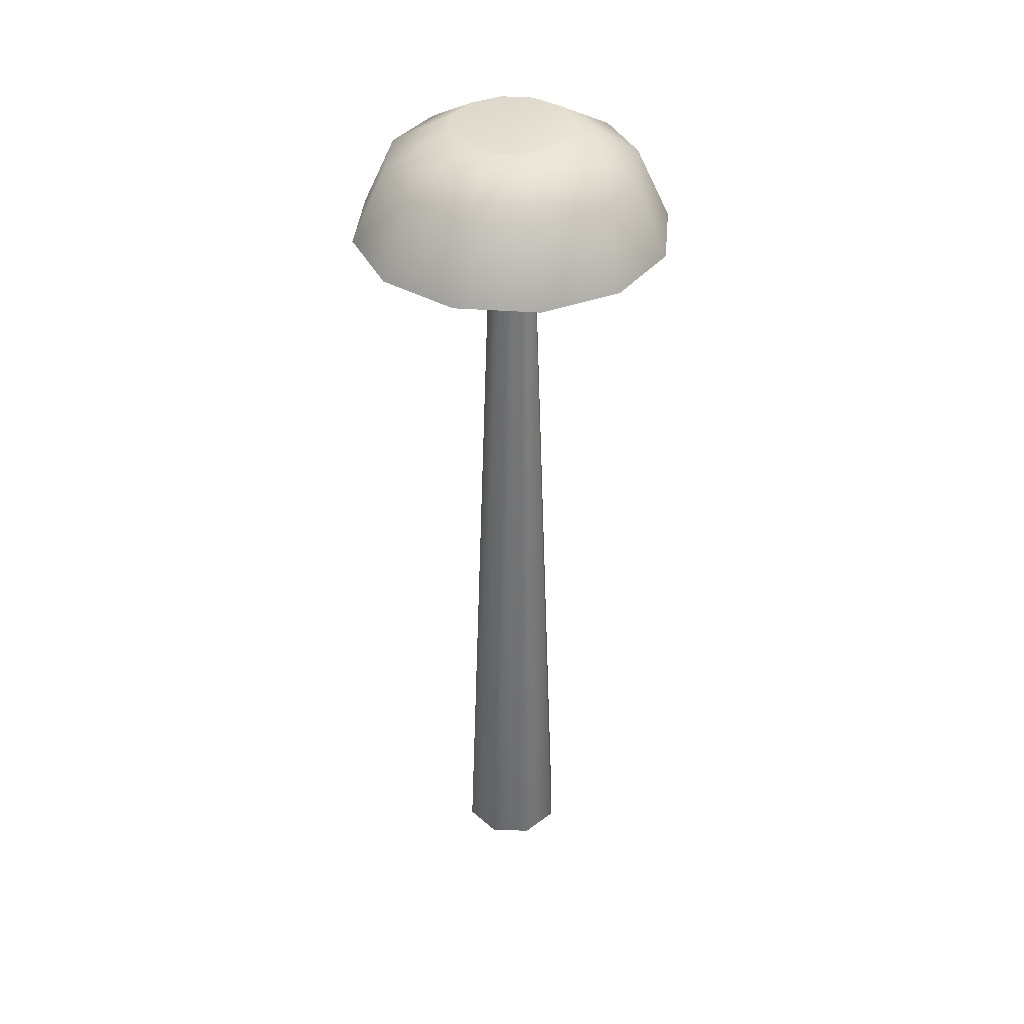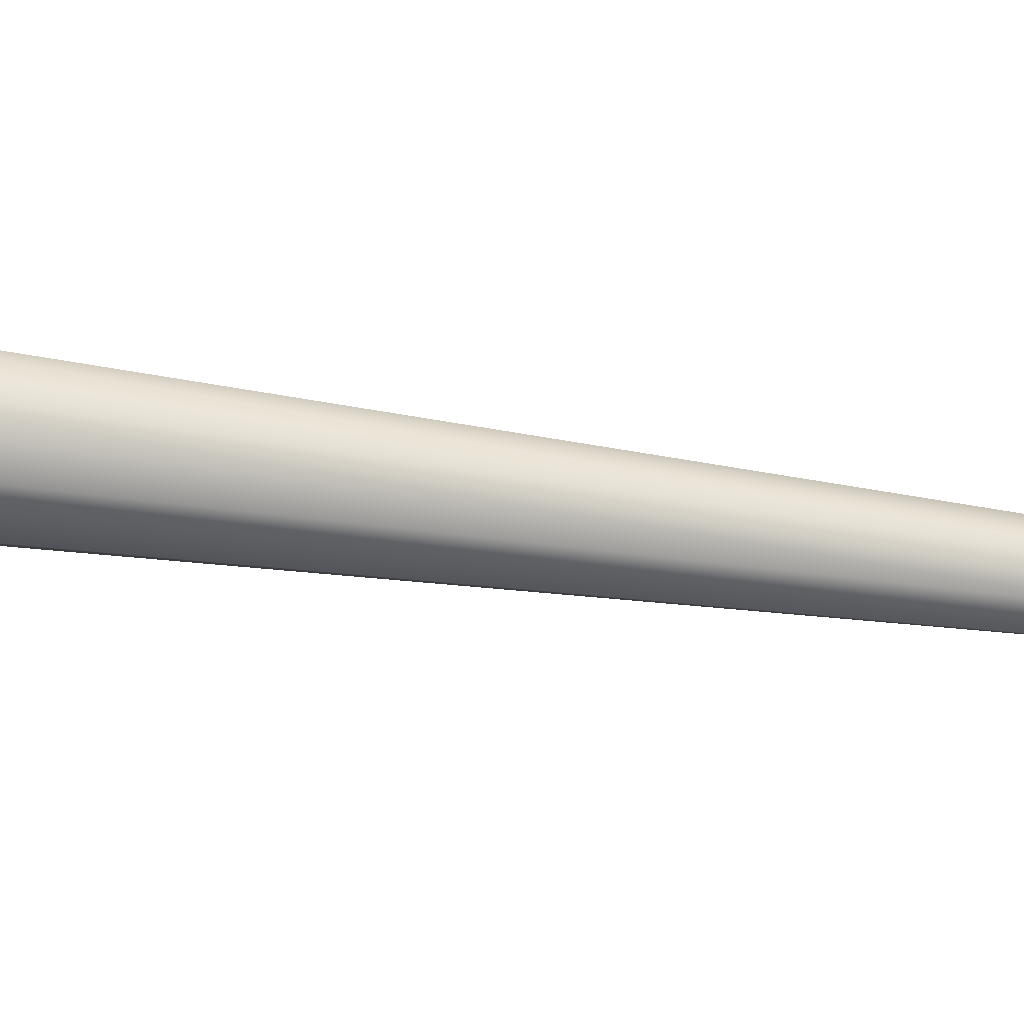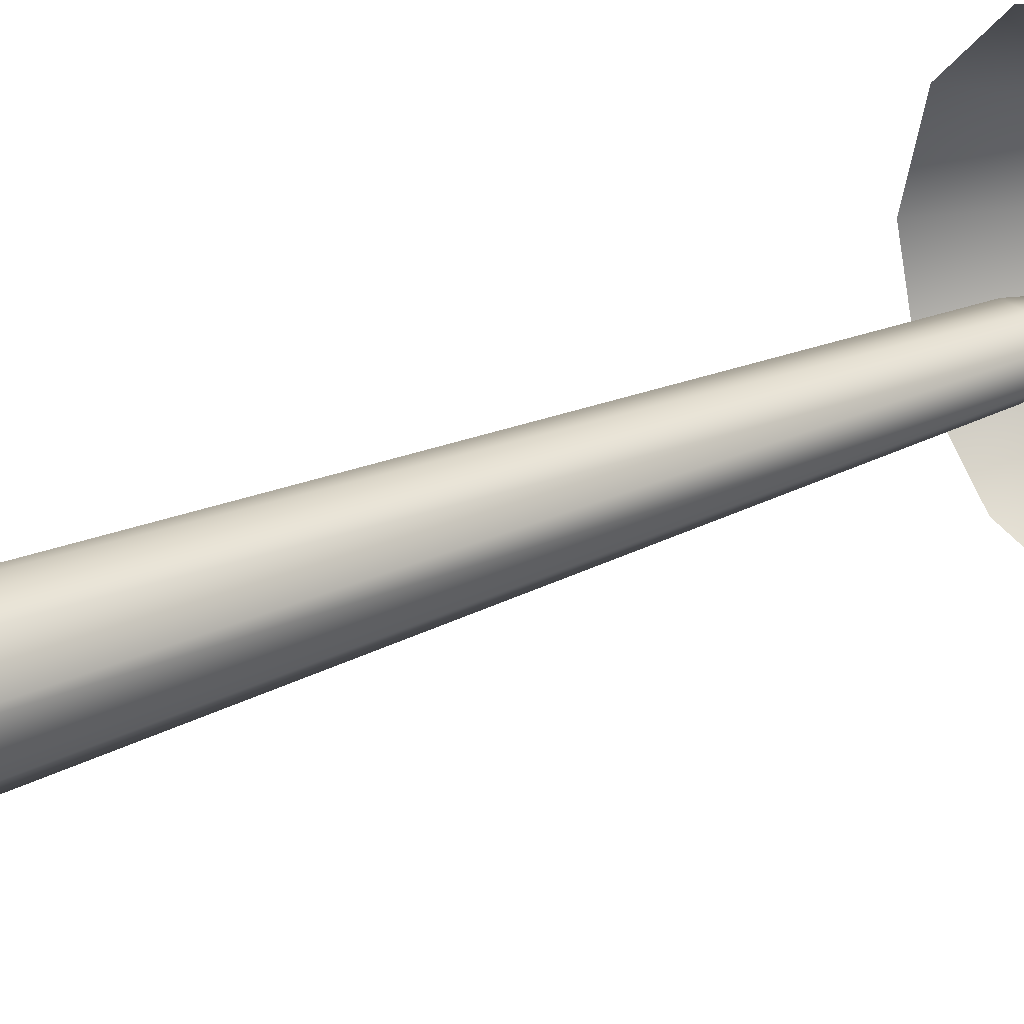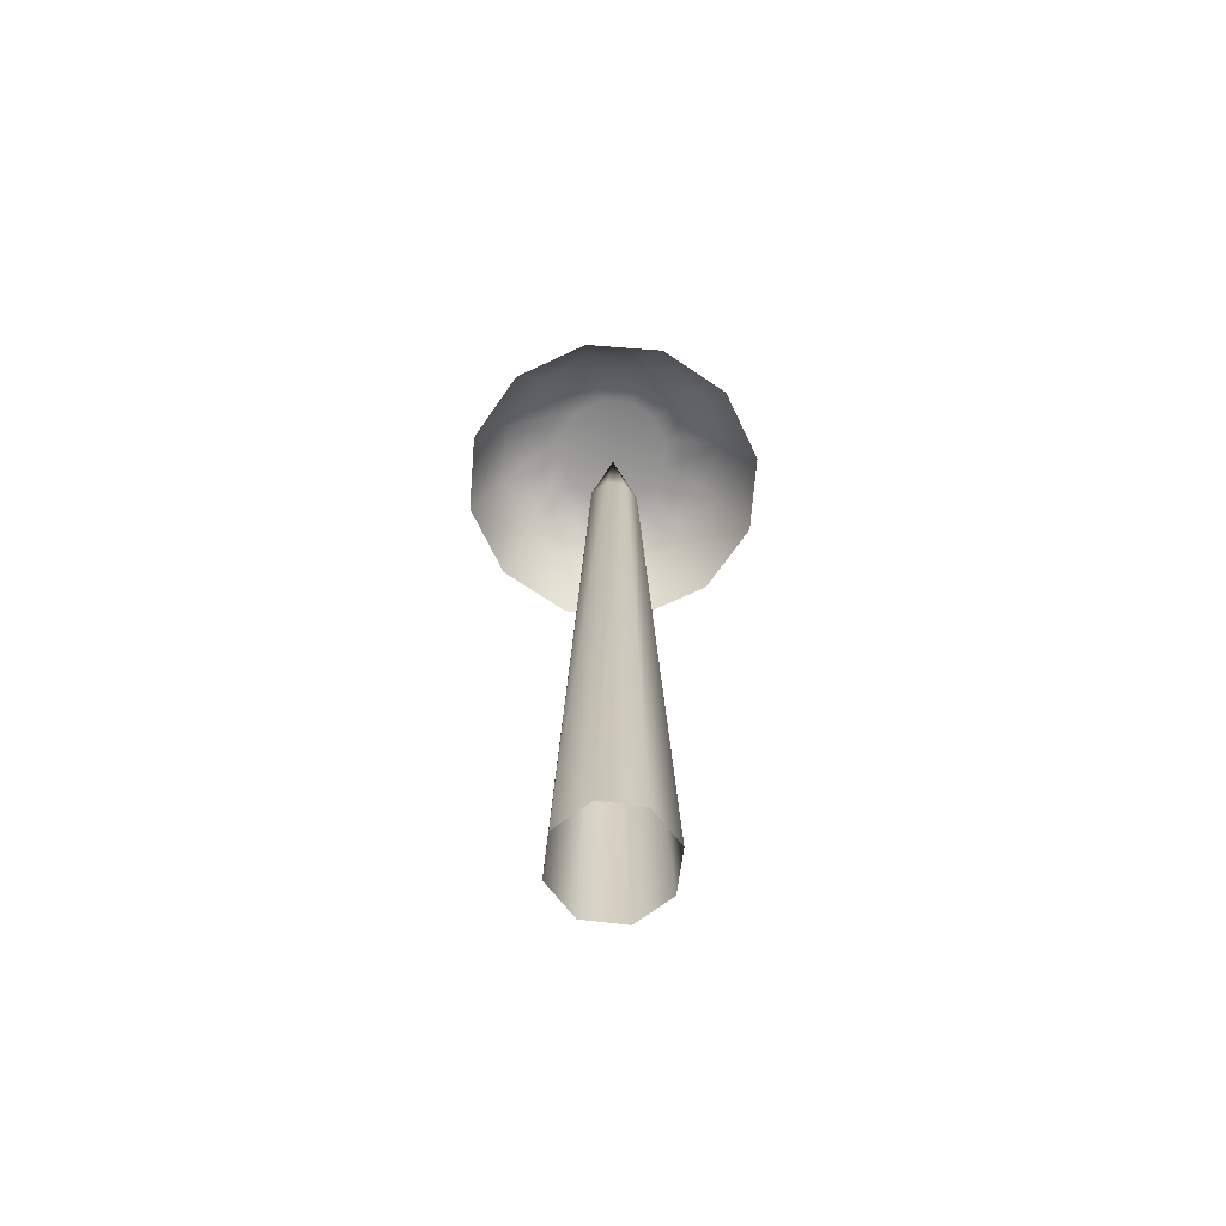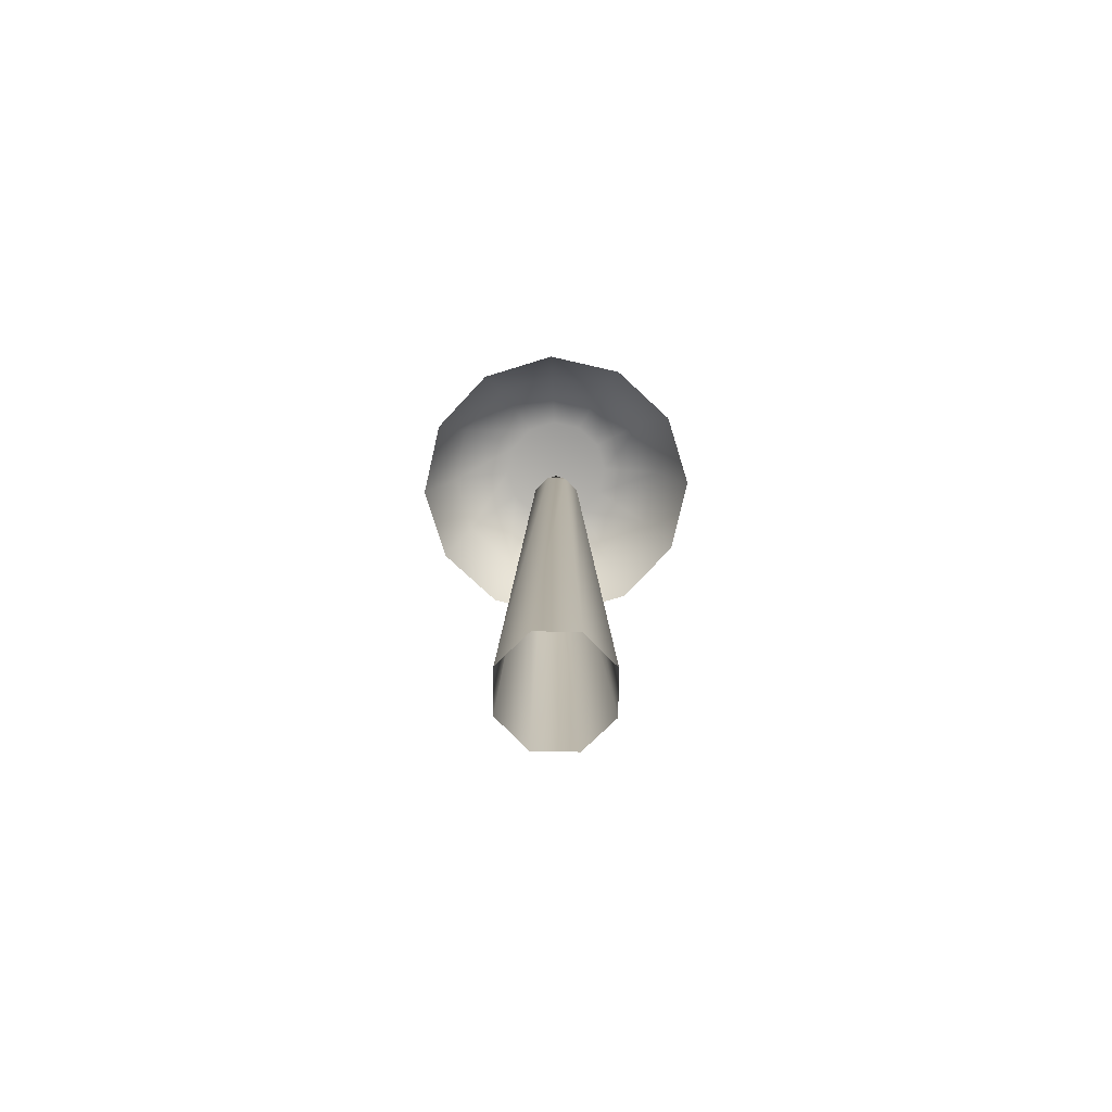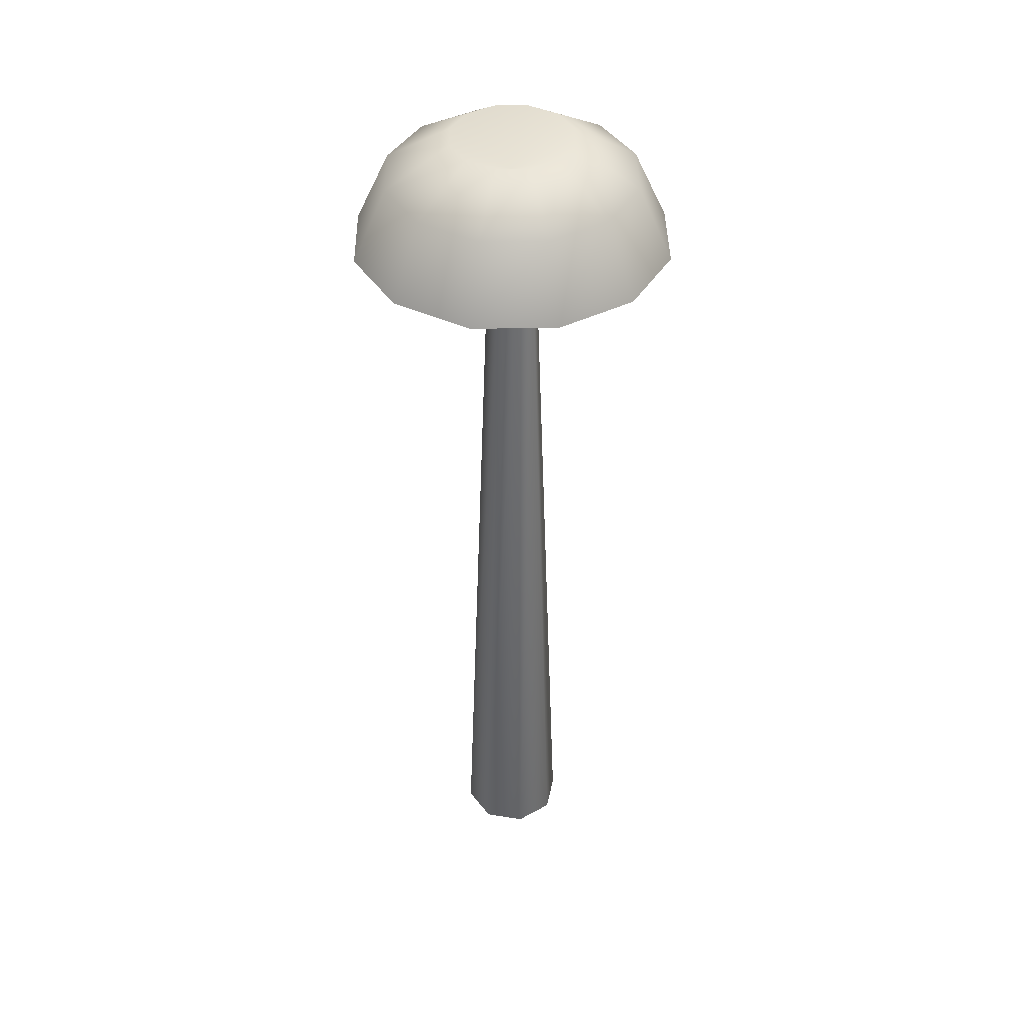
<metadata>
{"format":"obj","ext":"obj","renderer":"f3d","projection":"perspective","resolution":1024,"background":"white","views":[{"elev":38.7,"azim":50.2,"up":"+Y"},{"elev":-50.7,"azim":81.0,"up":"+Z"},{"elev":25.8,"azim":53.4,"up":"+Z"},{"elev":-67.2,"azim":-139.5,"up":"+Y"},{"elev":-76.8,"azim":-177.9,"up":"+Y"},{"elev":41.5,"azim":104.2,"up":"+Y"}]}
</metadata>
<code>
g p-Spike_Lod1_01
v -12.51 -237.2 5.966
v -2.23 -39.6 6.298
v -6.031 -39.33 2.876
v -4.626 -237.2 13.06
v 2.876 -39.45 6.031
v 5.966 -237.2 12.51
v 5.966 -237.2 12.51
v 6.298 -39.56 2.23
v 2.876 -39.45 6.031
v 13.06 -237.2 4.626
v 6.031 -39.27 -2.876
v 12.51 -237.2 -5.966
v 2.23 -39.37 -6.298
v 4.626 -237.2 -13.06
v -2.876 -39.44 -6.031
v -5.966 -237.2 -12.51
v -6.298 -39.36 -2.23
v -13.06 -237.2 -4.626
f 6 5 4
f 2 4 5
f 4 2 1
f 3 1 2
f 1 3 18
f 17 18 3
f 18 17 16
f 15 16 17
f 16 15 14
f 13 14 15
f 14 13 12
f 11 12 13
f 12 11 10
f 8 10 11
f 10 8 7
f 9 7 8
v 3e-06 -3.212 1.3e-05
v -6.031 -39.33 2.876
v -2.23 -39.6 6.298
v 2.876 -39.45 6.031
v 6.298 -39.56 2.23
v 6.031 -39.27 -2.876
v 2.23 -39.37 -6.298
v -2.876 -39.44 -6.031
v -6.298 -39.36 -2.23
f 21 22 19
f 23 19 22
f 19 23 24
f 25 19 24
f 19 25 26
f 26 27 19
f 20 19 27
f 19 20 21
g ikeBase_Lod1_01
v -0.1717 -2.789 0.2974
v 7.861 6.319 -13.62
v -0.001436 6.319 -15.72
v -27.85 -3.618 -16.07
v -32.16 -3.618 0.003971
v -15.73 6.319 0.002486
v -13.62 6.319 -7.86
v -16.08 -3.618 -27.84
v -7.864 6.319 -13.62
v -0.002293 -3.618 -32.15
v 16.08 -3.618 -27.84
v 27.84 -3.618 -16.07
v 13.62 6.319 -7.86
v 32.15 -3.618 0.003968
v 15.72 6.319 0.002484
v 27.84 -3.618 16.08
v 13.62 6.319 7.865
v 16.08 -3.618 27.85
v 7.861 6.319 13.62
v -0.002293 -3.618 32.16
v -0.001436 6.319 15.73
v -16.08 -3.618 27.85
v -7.864 6.319 13.62
v -27.85 -3.618 16.08
v -13.62 6.319 7.865
v -35.37 -22.46 -20.41
v -40.84 -22.46 0.003971
v -20.42 -22.46 -35.36
v -0.002293 -22.46 -40.83
v 20.42 -22.46 -35.36
v 35.36 -22.46 -20.41
v 40.83 -22.46 0.003967
v 35.36 -22.46 20.42
v 20.42 -22.46 35.37
v -0.002293 -22.46 40.84
v -20.42 -22.46 35.37
v -35.37 -22.46 20.42
f 58 39 59
f 41 59 39
f 59 41 60
f 43 60 41
f 60 43 61
f 45 61 43
f 61 45 62
f 47 62 45
f 62 47 63
f 49 63 47
f 63 49 64
f 51 64 49
f 64 51 54
f 32 54 51
f 54 32 53
f 31 53 32
f 53 31 55
f 35 55 31
f 39 40 41
f 42 41 40
f 41 42 43
f 44 43 42
f 43 44 45
f 46 45 44
f 45 46 47
f 48 47 46
f 47 48 49
f 50 49 48
f 49 50 51
f 52 51 50
f 51 52 32
f 33 32 52
f 32 33 31
f 34 31 33
f 31 34 35
f 36 35 34
f 28 46 44
f 46 28 48
f 50 48 28
f 28 33 52
f 33 28 34
f 36 34 28
f 52 50 28
f 28 30 36
f 30 28 29
f 35 36 37
f 30 37 36
f 37 30 38
f 29 38 30
f 55 35 56
f 37 56 35
f 56 37 57
f 38 57 37
f 38 58 57
f 58 38 39
f 29 39 38
f 39 29 40
f 28 40 29
f 40 28 42
f 44 42 28

</code>
